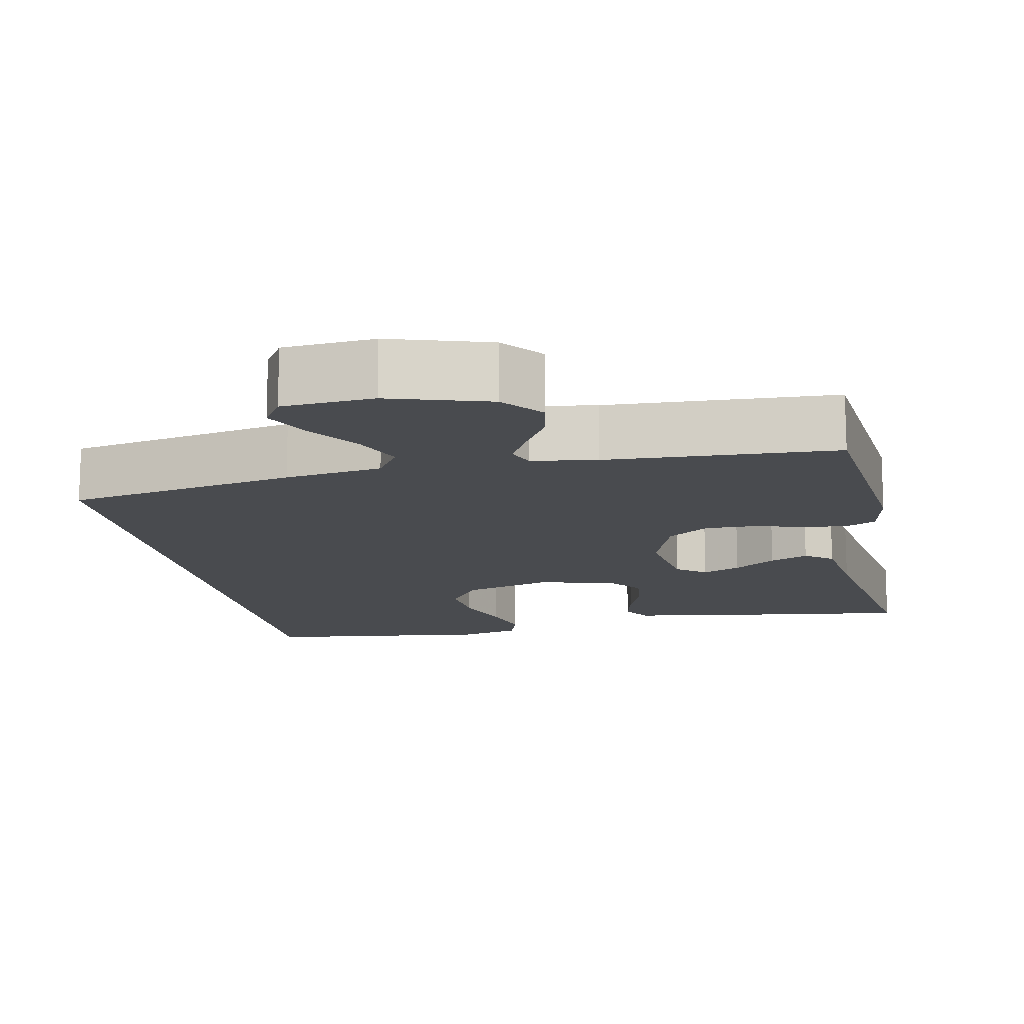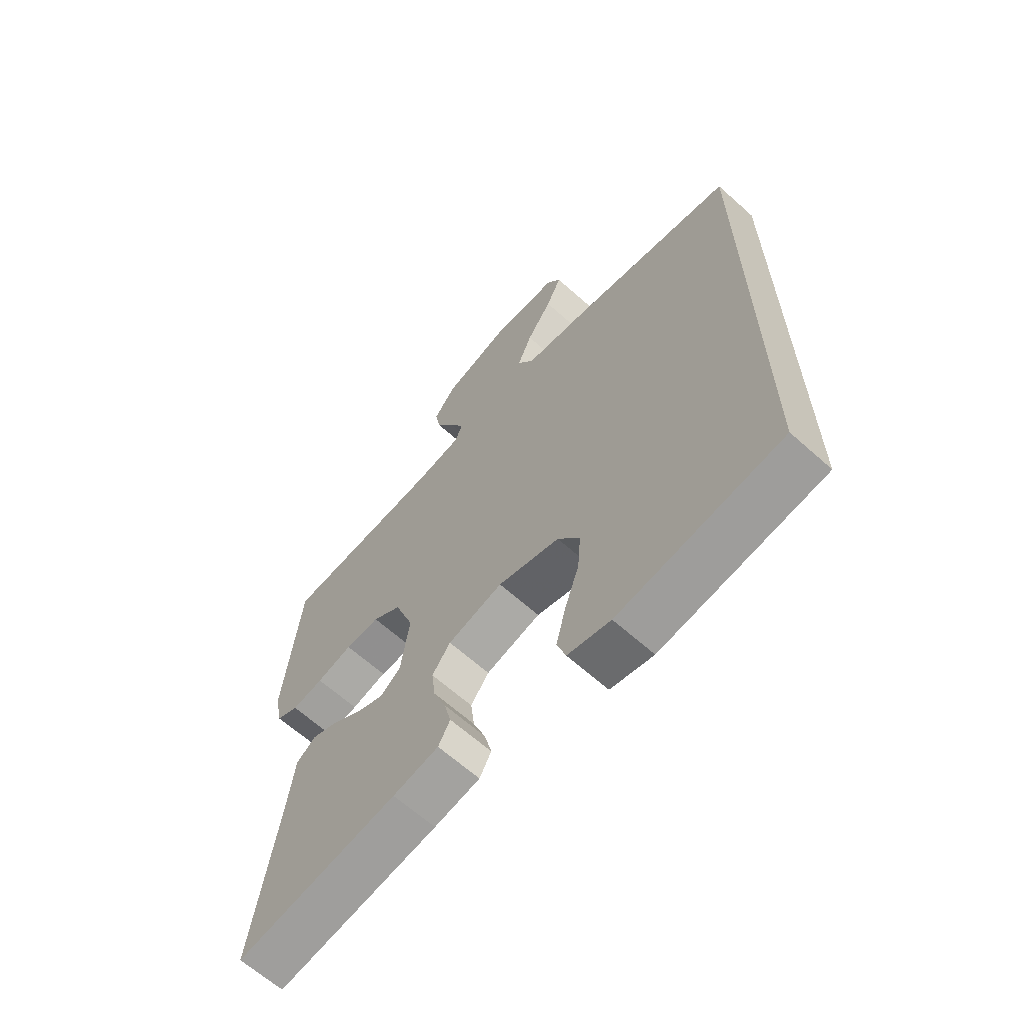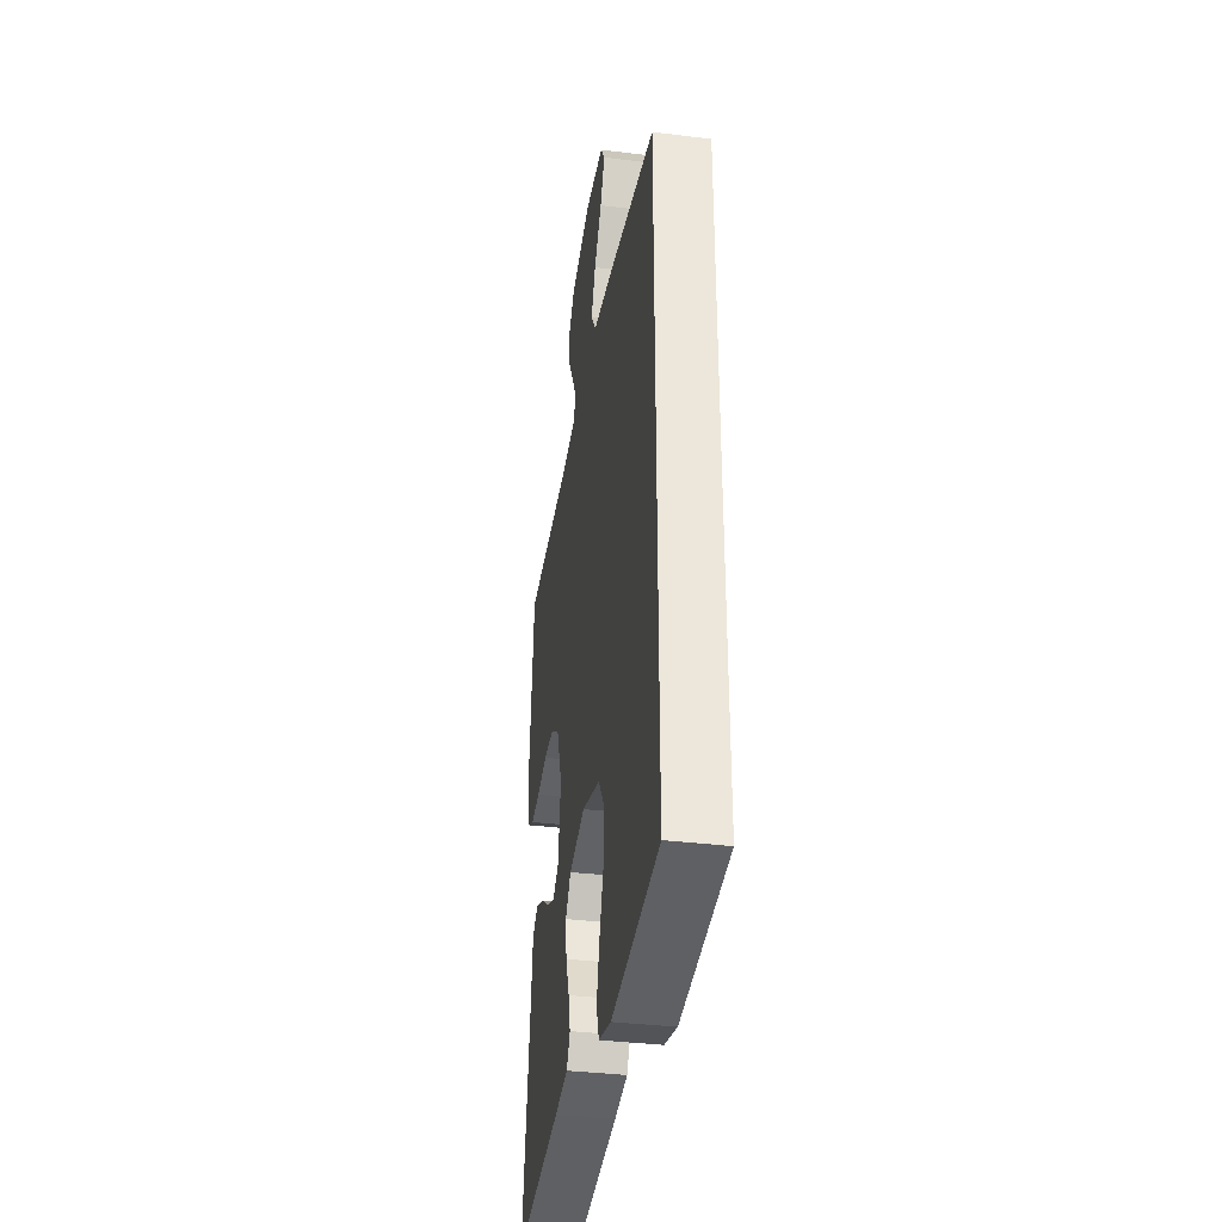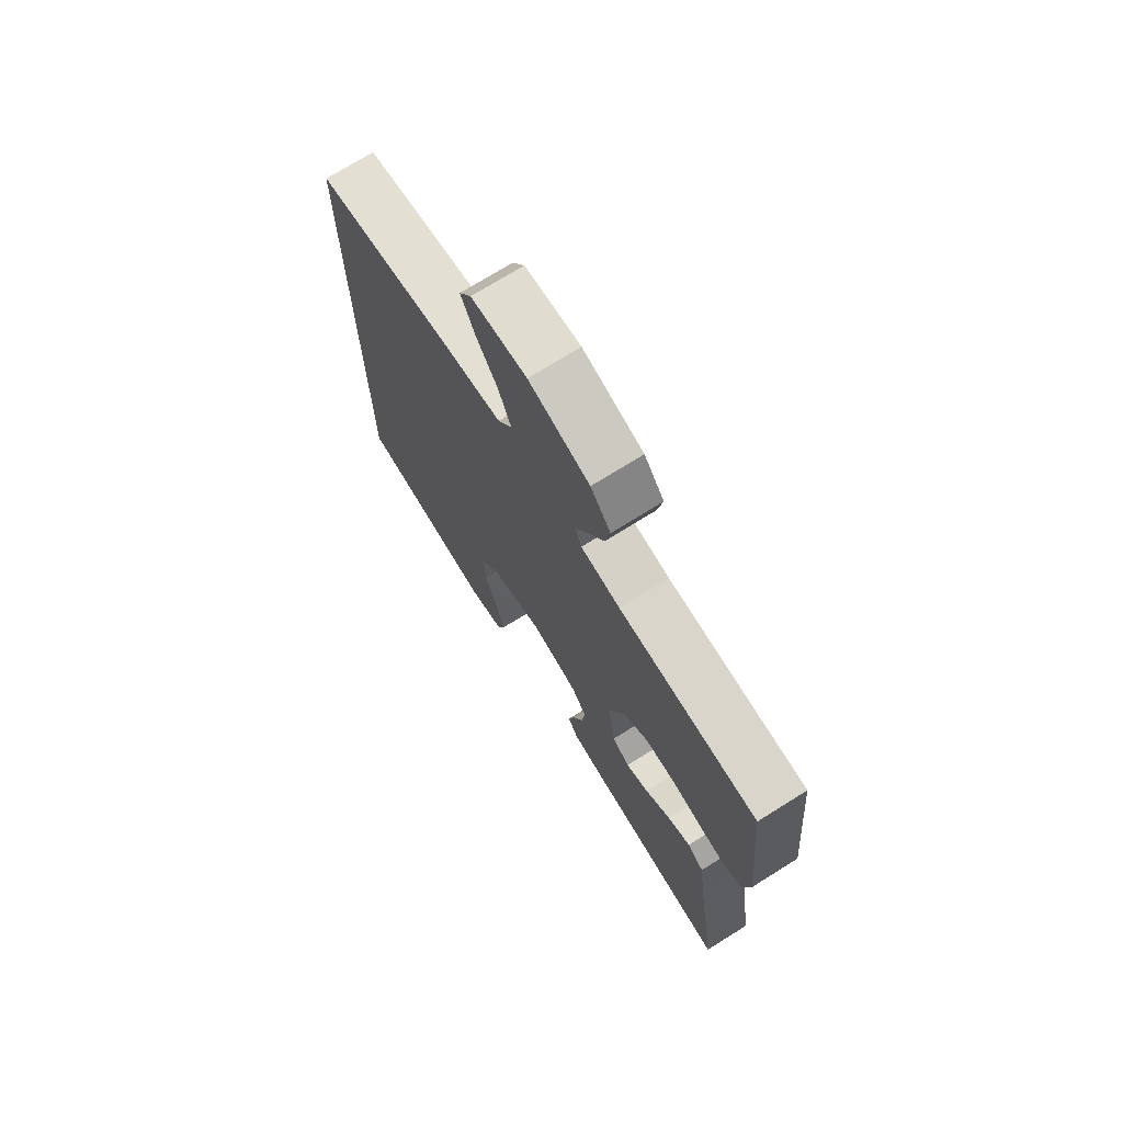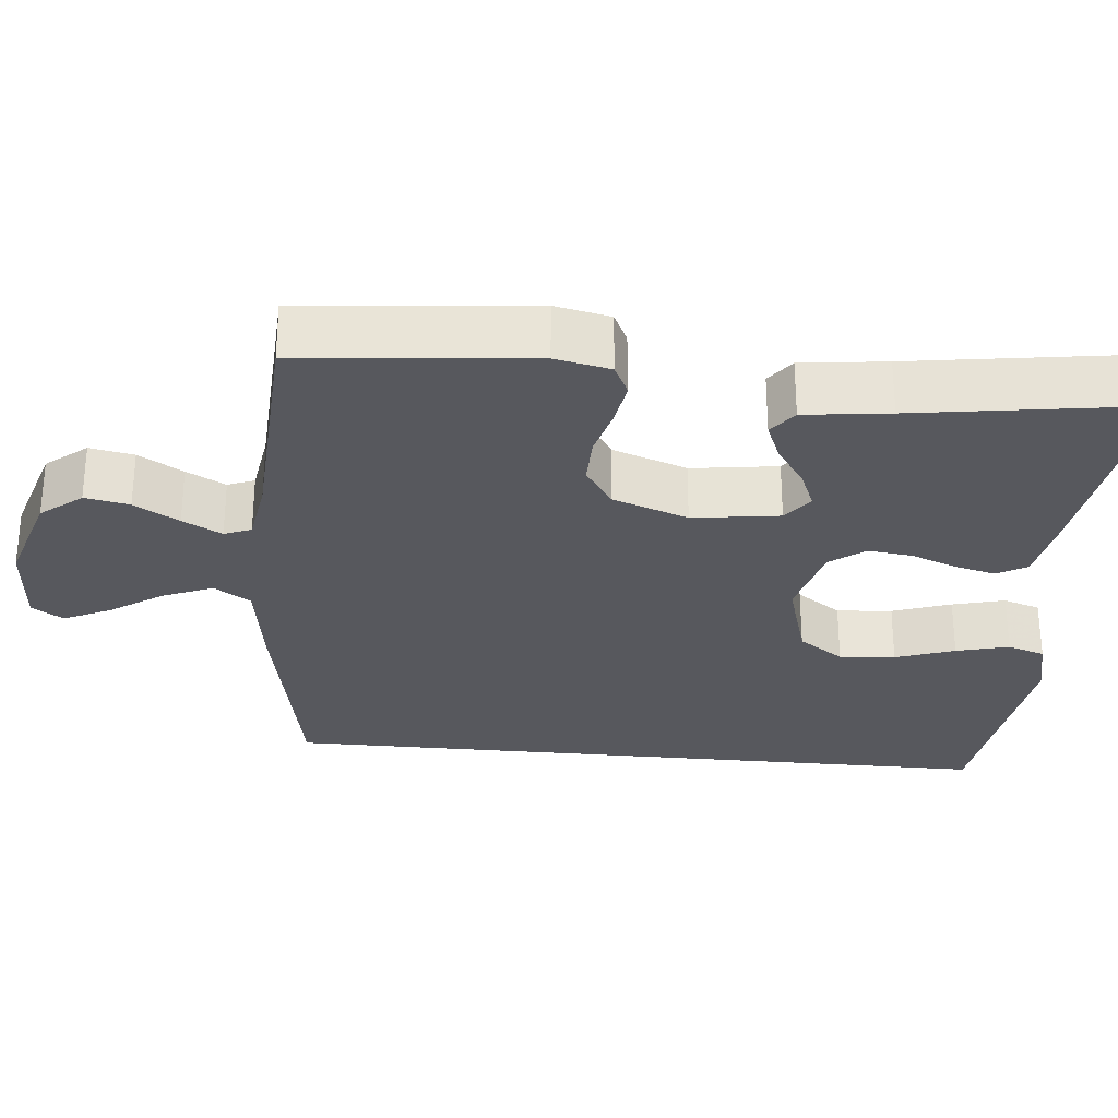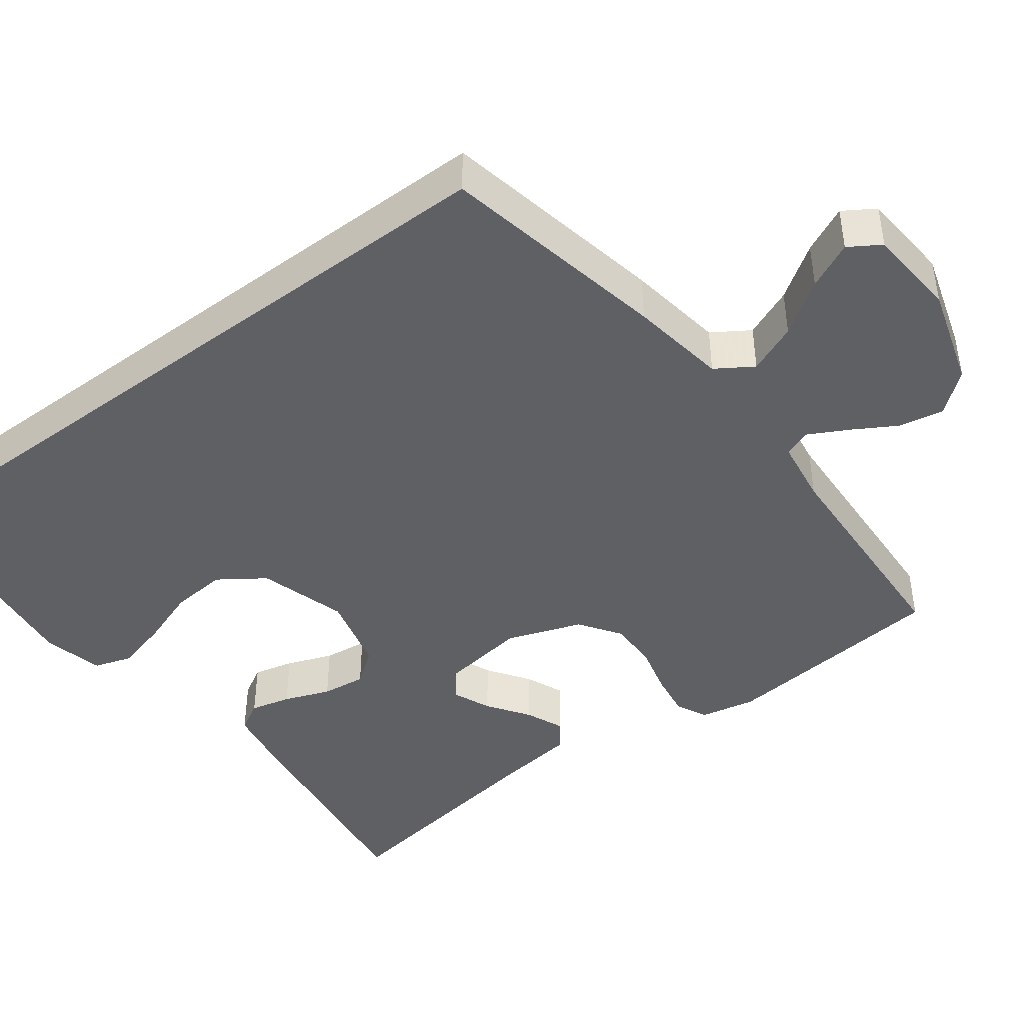
<metadata>
{"format":"obj","ext":"obj","renderer":"f3d","projection":"perspective","resolution":1024,"background":"white","views":[{"elev":-14.0,"azim":11.5,"up":"+Y"},{"elev":-64.7,"azim":-132.0,"up":"+Z"},{"elev":-36.2,"azim":-99.2,"up":"+Z"},{"elev":72.5,"azim":58.0,"up":"+Z"},{"elev":-28.9,"azim":84.4,"up":"+Y"},{"elev":-43.7,"azim":-53.0,"up":"+Y"}]}
</metadata>
<code>
v 0.5 0.07 -0.5
v 0.2 0.07 -0.458
v 0.115 0.07 -0.443
v 0.093 0.07 -0.404
v 0.106 0.07 -0.351
v 0.129 0.07 -0.291
v 0.136 0.07 -0.233
v 0.102 0.07 -0.188
v 0 0.07 -0.162
v -0.115 0.07 -0.196
v -0.156 0.07 -0.255
v -0.15 0.07 -0.328
v -0.123 0.07 -0.405
v -0.105 0.07 -0.474
v -0.121 0.07 -0.523
v -0.2 0.07 -0.542
v -0.5 0.07 -0.504
v -0.5 0.07 0.453
v -0.2 0.07 0.511
v -0.073 0.07 0.53
v -0.042 0.07 0.578
v -0.069 0.07 0.643
v -0.116 0.07 0.712
v -0.145 0.07 0.773
v -0.119 0.07 0.814
v 0 0.07 0.823
v 0.13 0.07 0.783
v 0.173 0.07 0.73
v 0.162 0.07 0.672
v 0.128 0.07 0.614
v 0.101 0.07 0.563
v 0.115 0.07 0.528
v 0.2 0.07 0.515
v 0.5 0.07 0.5
v 0.529 0.07 0.2
v 0.514 0.07 0.128
v 0.473 0.07 0.108
v 0.415 0.07 0.117
v 0.349 0.07 0.134
v 0.285 0.07 0.135
v 0.231 0.07 0.098
v 0.196 0.07 0
v 0.212 0.07 -0.113
v 0.25 0.07 -0.142
v 0.3 0.07 -0.121
v 0.355 0.07 -0.083
v 0.405 0.07 -0.062
v 0.441 0.07 -0.089
v 0.455 0.07 -0.2
v 0.5 0 -0.5
v 0.2 0 -0.458
v 0.115 0 -0.443
v 0.093 0 -0.404
v 0.106 0 -0.351
v 0.129 0 -0.291
v 0.136 0 -0.233
v 0.102 0 -0.188
v 0 0 -0.162
v -0.115 0 -0.196
v -0.156 0 -0.255
v -0.15 0 -0.328
v -0.123 0 -0.405
v -0.105 0 -0.474
v -0.121 0 -0.523
v -0.2 0 -0.542
v -0.5 0 -0.504
v -0.5 0 0.453
v -0.2 0 0.511
v -0.073 0 0.53
v -0.042 0 0.578
v -0.069 0 0.643
v -0.116 0 0.712
v -0.145 0 0.773
v -0.119 0 0.814
v 0 0 0.823
v 0.13 0 0.783
v 0.173 0 0.73
v 0.162 0 0.672
v 0.128 0 0.614
v 0.101 0 0.563
v 0.115 0 0.528
v 0.2 0 0.515
v 0.5 0 0.5
v 0.529 0 0.2
v 0.514 0 0.128
v 0.473 0 0.108
v 0.415 0 0.117
v 0.349 0 0.134
v 0.285 0 0.135
v 0.231 0 0.098
v 0.196 0 0
v 0.212 0 -0.113
v 0.25 0 -0.142
v 0.3 0 -0.121
v 0.355 0 -0.083
v 0.405 0 -0.062
v 0.441 0 -0.089
v 0.455 0 -0.2
f 47 48 49
f 46 47 49
f 45 46 49
f 4 5 6
f 3 4 6
f 2 3 6
f 1 2 6
f 49 1 6
f 45 49 6
f 44 45 6
f 43 44 6 7
f 42 43 7 8
f 41 42 8 9
f 37 38 39
f 36 37 39
f 35 36 39
f 34 35 39
f 33 34 39
f 32 33 39 40
f 28 29 30
f 27 28 30
f 26 27 30
f 25 26 30
f 24 25 30
f 23 24 30
f 22 23 30
f 21 22 30 31
f 20 21 31 32
f 32 40 41
f 20 32 41
f 19 20 41
f 18 19 41
f 16 17 18
f 15 16 18
f 14 15 18
f 13 14 18
f 12 13 18
f 18 41 9 10
f 11 12 18
f 10 11 18
f 98 97 96
f 98 96 95
f 98 95 94
f 55 54 53
f 55 53 52
f 55 52 51
f 55 51 50
f 55 50 98
f 55 98 94
f 55 94 93
f 56 55 93 92
f 57 56 92 91
f 58 57 91 90
f 88 87 86
f 88 86 85
f 88 85 84
f 88 84 83
f 88 83 82
f 89 88 82 81
f 79 78 77
f 79 77 76
f 79 76 75
f 79 75 74
f 79 74 73
f 79 73 72
f 79 72 71
f 80 79 71 70
f 81 80 70 69
f 90 89 81
f 90 81 69
f 90 69 68
f 90 68 67
f 67 66 65
f 67 65 64
f 67 64 63
f 67 63 62
f 67 62 61
f 59 58 90 67
f 67 61 60
f 67 60 59
f 1 50 51 2
f 2 51 52 3
f 3 52 53 4
f 4 53 54 5
f 5 54 55 6
f 6 55 56 7
f 7 56 57 8
f 8 57 58 9
f 9 58 59 10
f 10 59 60 11
f 11 60 61 12
f 12 61 62 13
f 13 62 63 14
f 14 63 64 15
f 15 64 65 16
f 16 65 66 17
f 17 66 67 18
f 18 67 68 19
f 19 68 69 20
f 20 69 70 21
f 21 70 71 22
f 22 71 72 23
f 23 72 73 24
f 24 73 74 25
f 25 74 75 26
f 26 75 76 27
f 27 76 77 28
f 28 77 78 29
f 29 78 79 30
f 30 79 80 31
f 31 80 81 32
f 32 81 82 33
f 33 82 83 34
f 34 83 84 35
f 35 84 85 36
f 36 85 86 37
f 37 86 87 38
f 38 87 88 39
f 39 88 89 40
f 40 89 90 41
f 41 90 91 42
f 42 91 92 43
f 43 92 93 44
f 44 93 94 45
f 45 94 95 46
f 46 95 96 47
f 47 96 97 48
f 48 97 98 49
f 49 98 50 1

</code>
